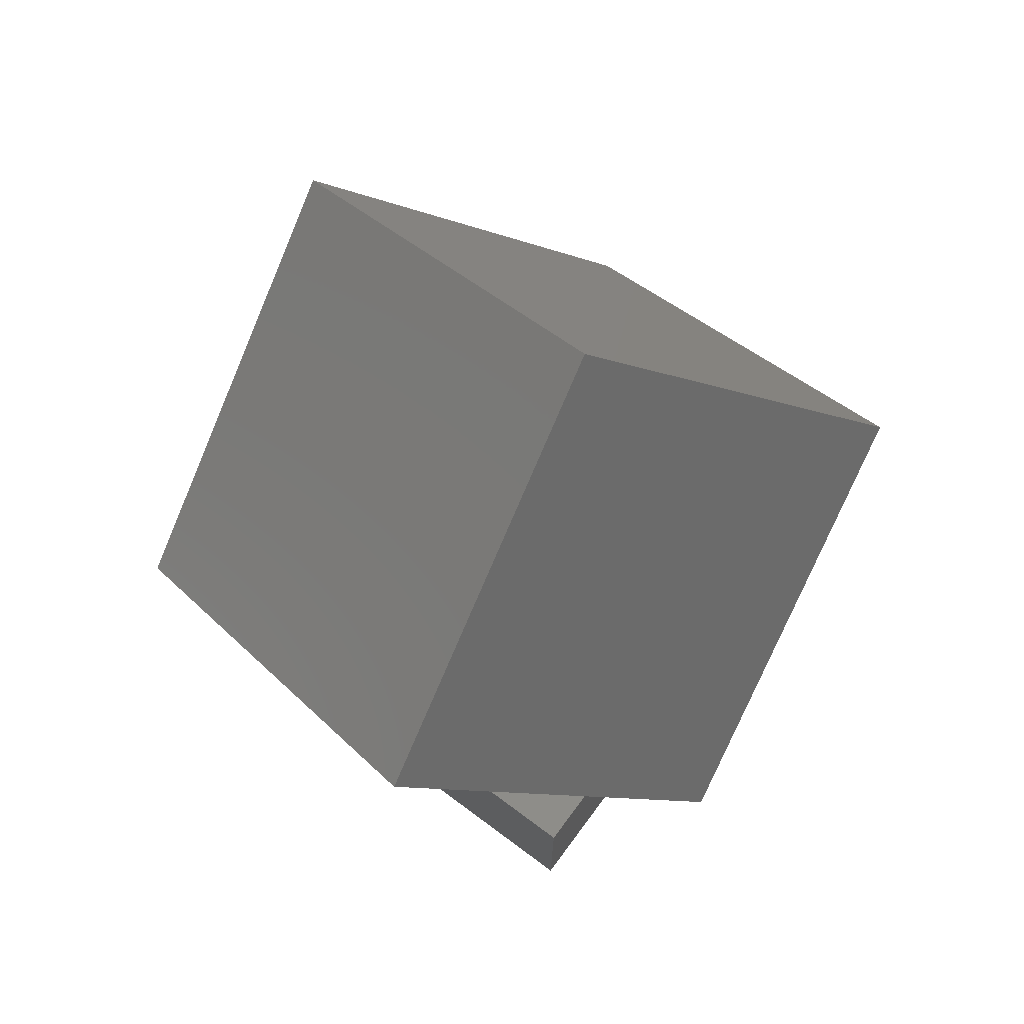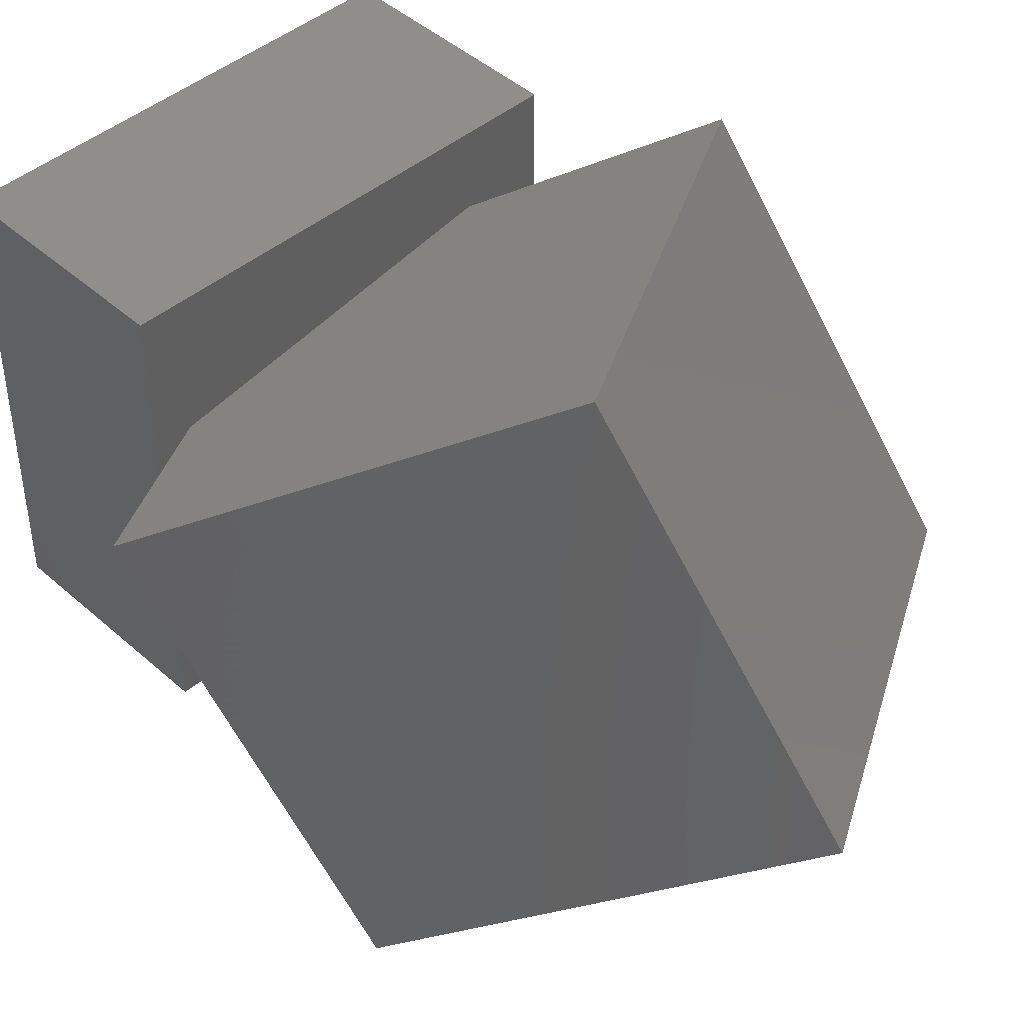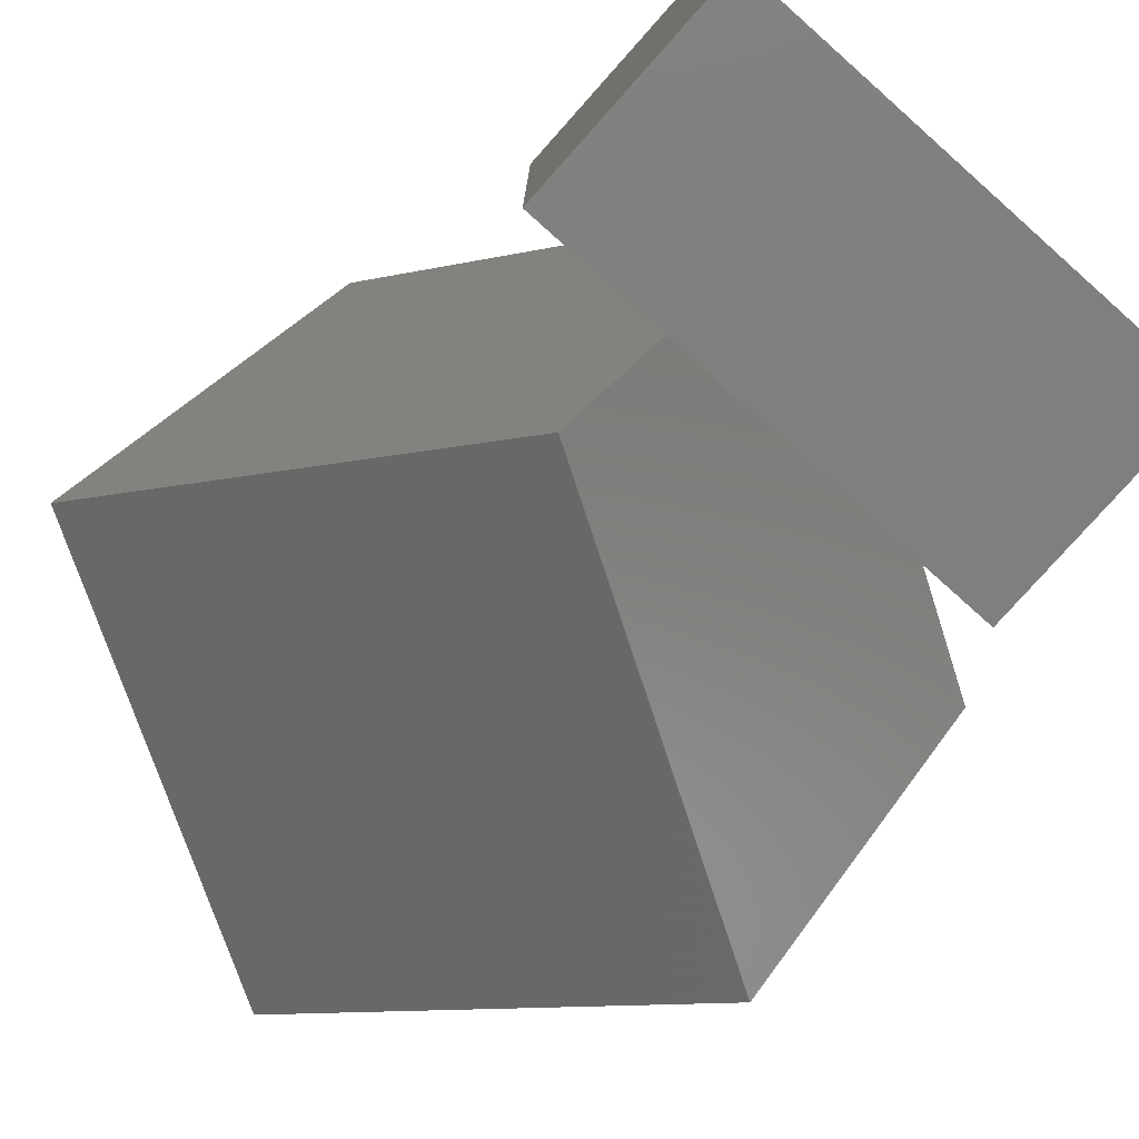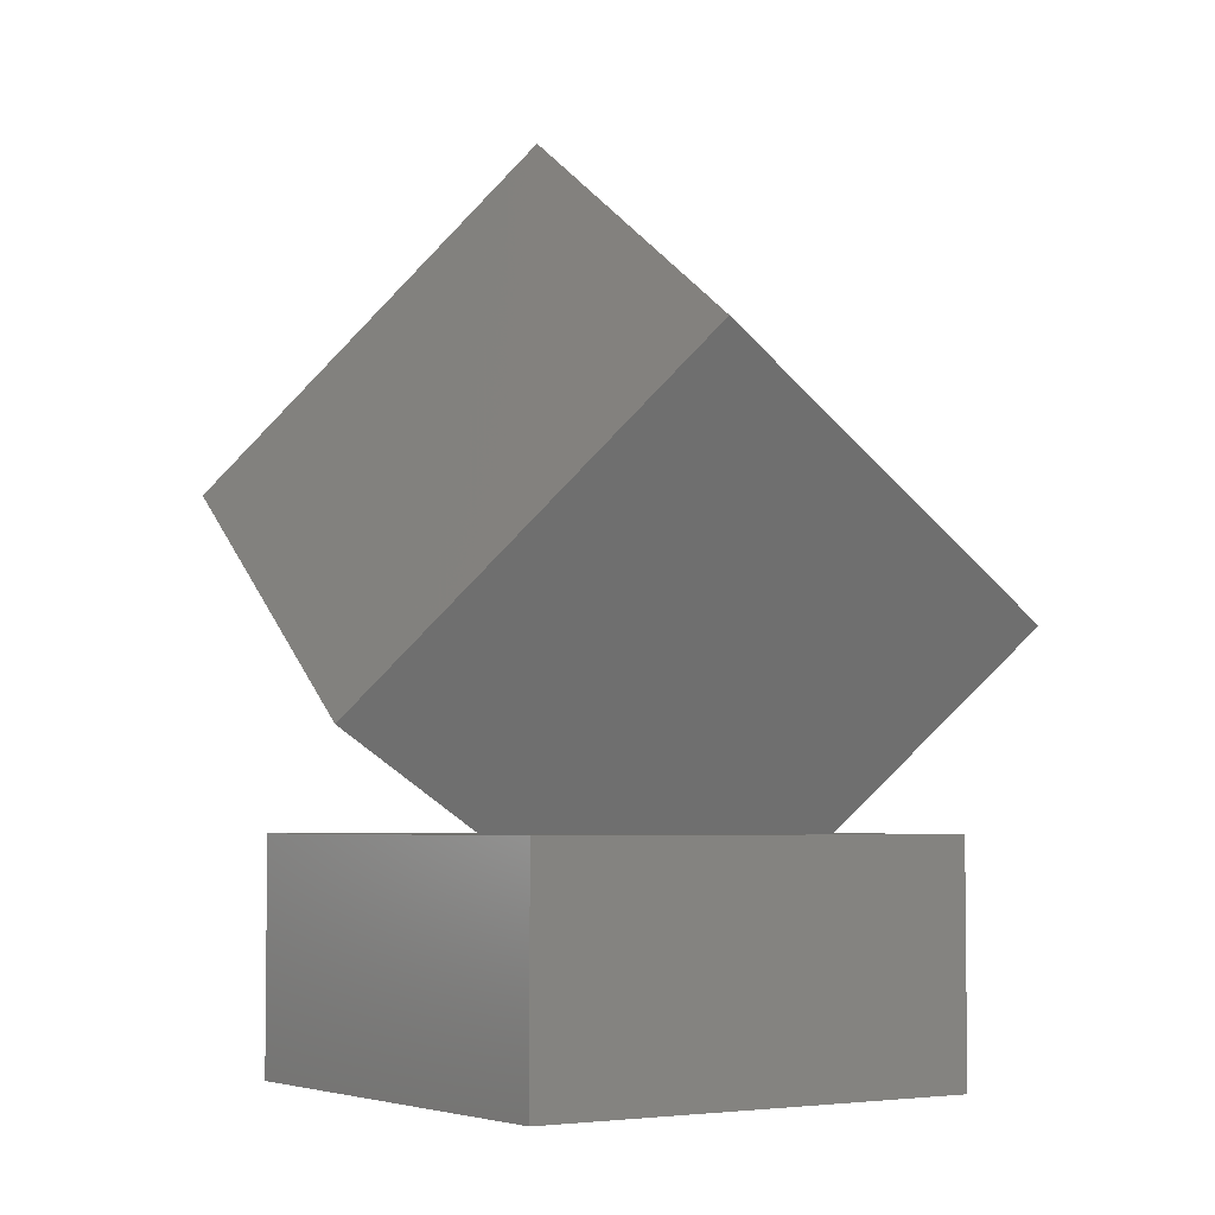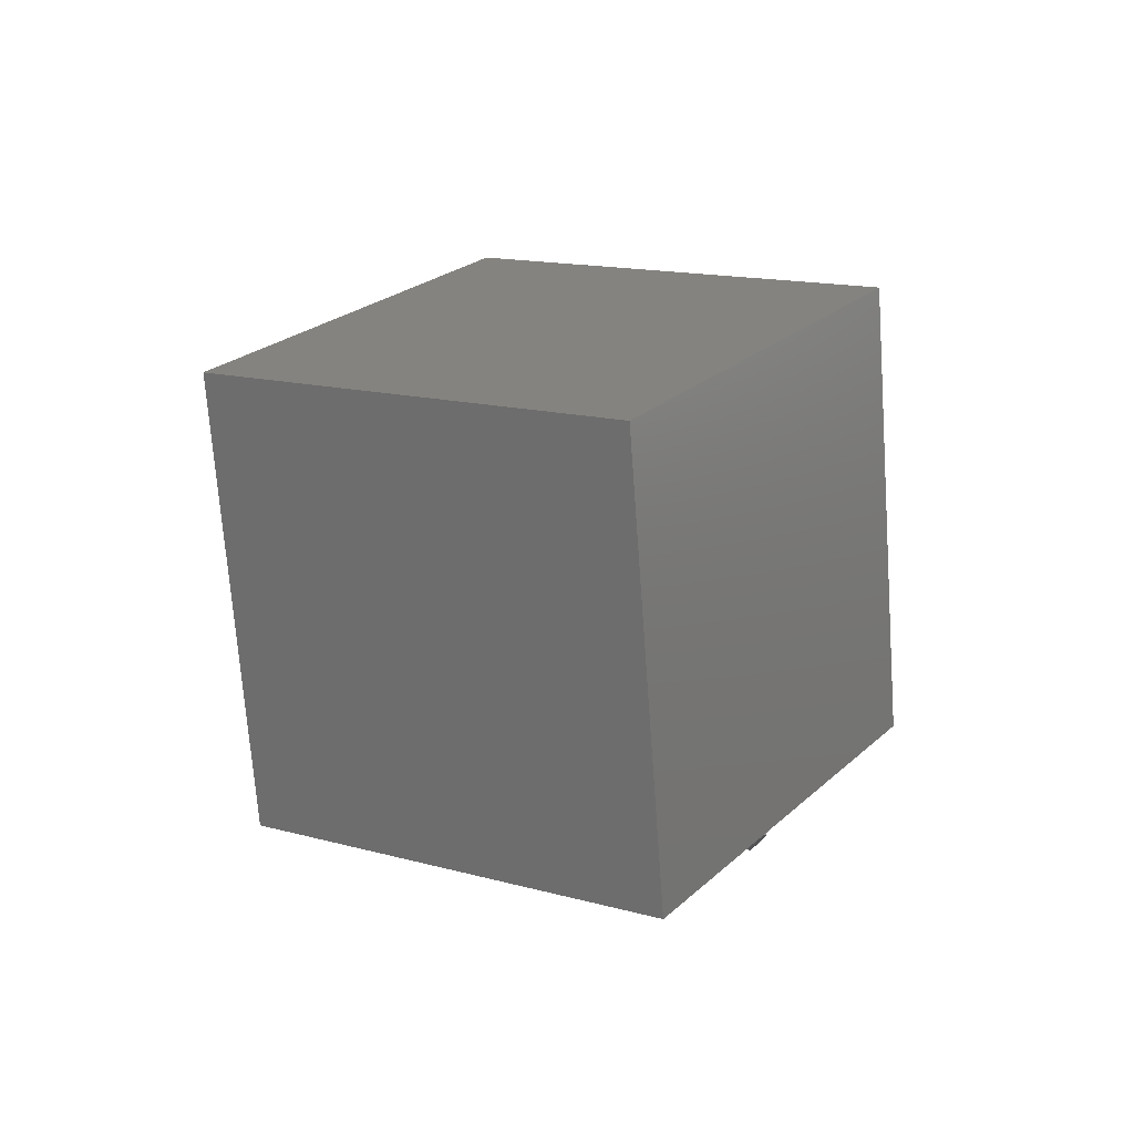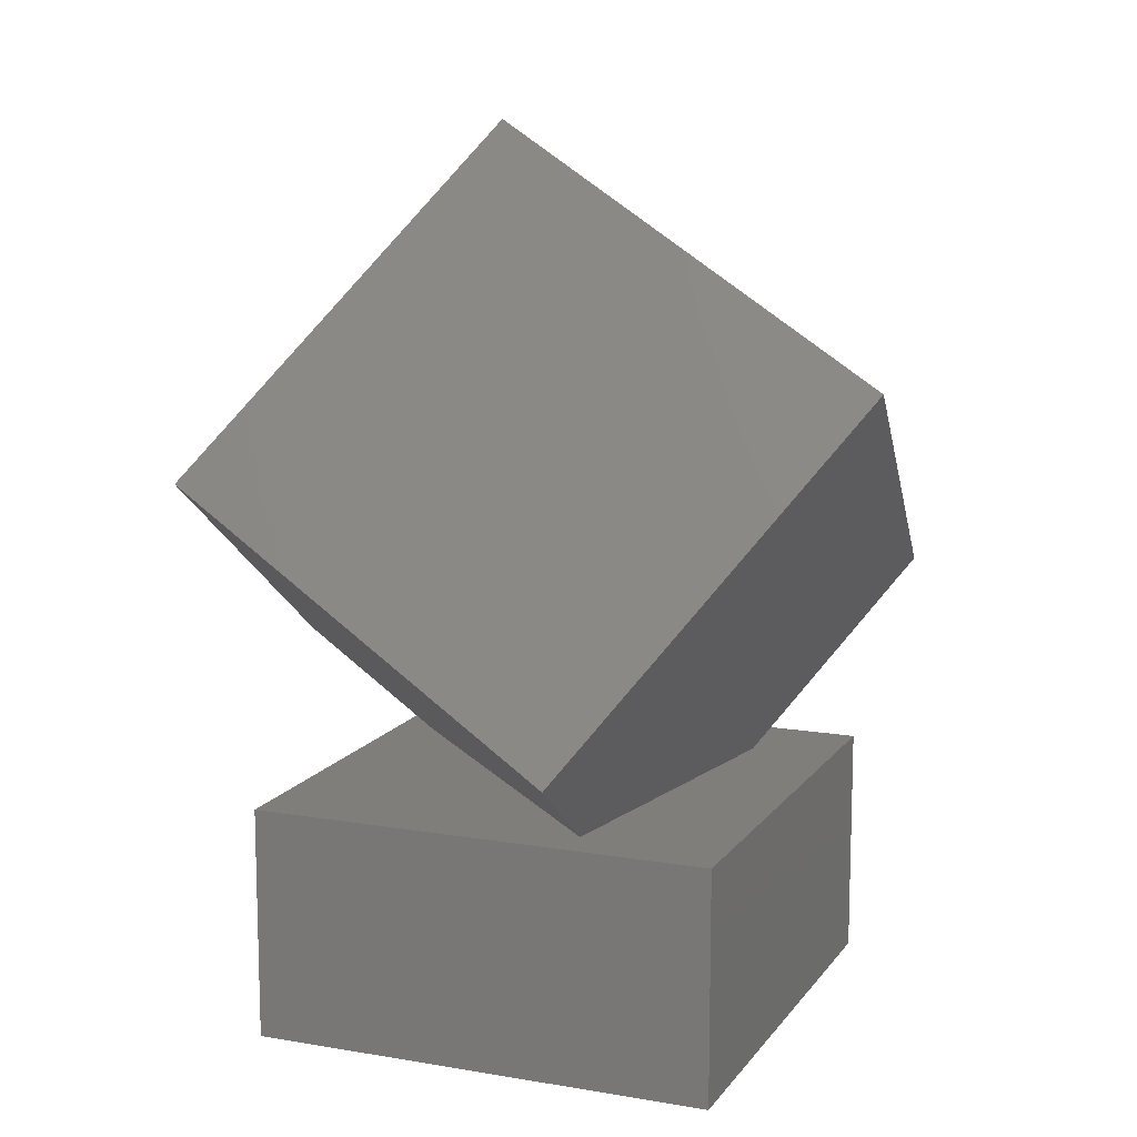
<metadata>
{"format":"stl","ext":"stl","renderer":"f3d","projection":"perspective","resolution":1024,"background":"white","views":[{"elev":72.0,"azim":36.6,"up":"+Y"},{"elev":44.9,"azim":135.9,"up":"+Z"},{"elev":-78.8,"azim":-41.7,"up":"+Z"},{"elev":-4.4,"azim":-124.0,"up":"+Y"},{"elev":79.8,"azim":4.9,"up":"+Y"},{"elev":12.3,"azim":-158.0,"up":"+Y"}]}
</metadata>
<code>
# stl→obj: 18 verts, 32 faces
v -5 -2.5 -5
v -5 -2.5 5
v -5 2.5 -5
v -5 2.5 5
v 5 -2.5 -5
v 5 2.5 -5
v 5 -2.5 5
v 5 2.5 5
v 4.146 2.5 1.925
v -3.182 2.5 3.182
v -1.925 2.5 -4.146
v 6.036 9.464 -6.036
v 1.036 16.54 -1.036
v 7.5 4.464 2.5
v 2.5 11.54 7.5
v -7.5 11.54 -2.5
v -6.036 6.536 6.036
v -2.5 4.464 -7.5
f 1 2 3
f 4 3 2
f 5 6 7
f 8 7 6
f 1 5 2
f 7 2 5
f 1 3 5
f 6 5 3
f 2 7 4
f 8 4 7
f 9 10 8
f 4 8 10
f 8 6 9
f 6 11 9
f 6 3 11
f 11 3 10
f 4 10 3
f 12 13 14
f 15 14 13
f 16 17 13
f 15 13 17
f 18 16 12
f 13 12 16
f 16 18 17
f 17 18 10
f 11 10 18
f 12 14 18
f 18 14 11
f 9 11 14
f 15 17 14
f 17 10 14
f 14 10 9

</code>
